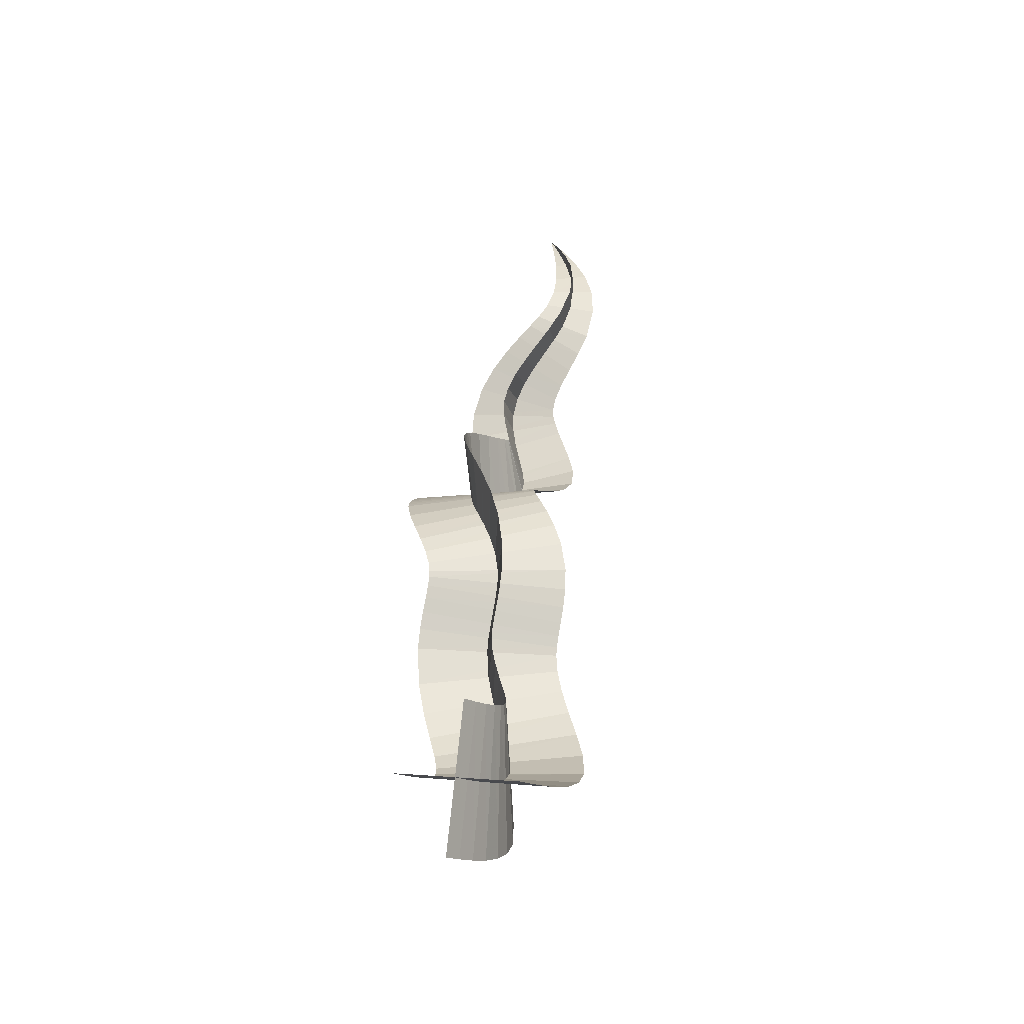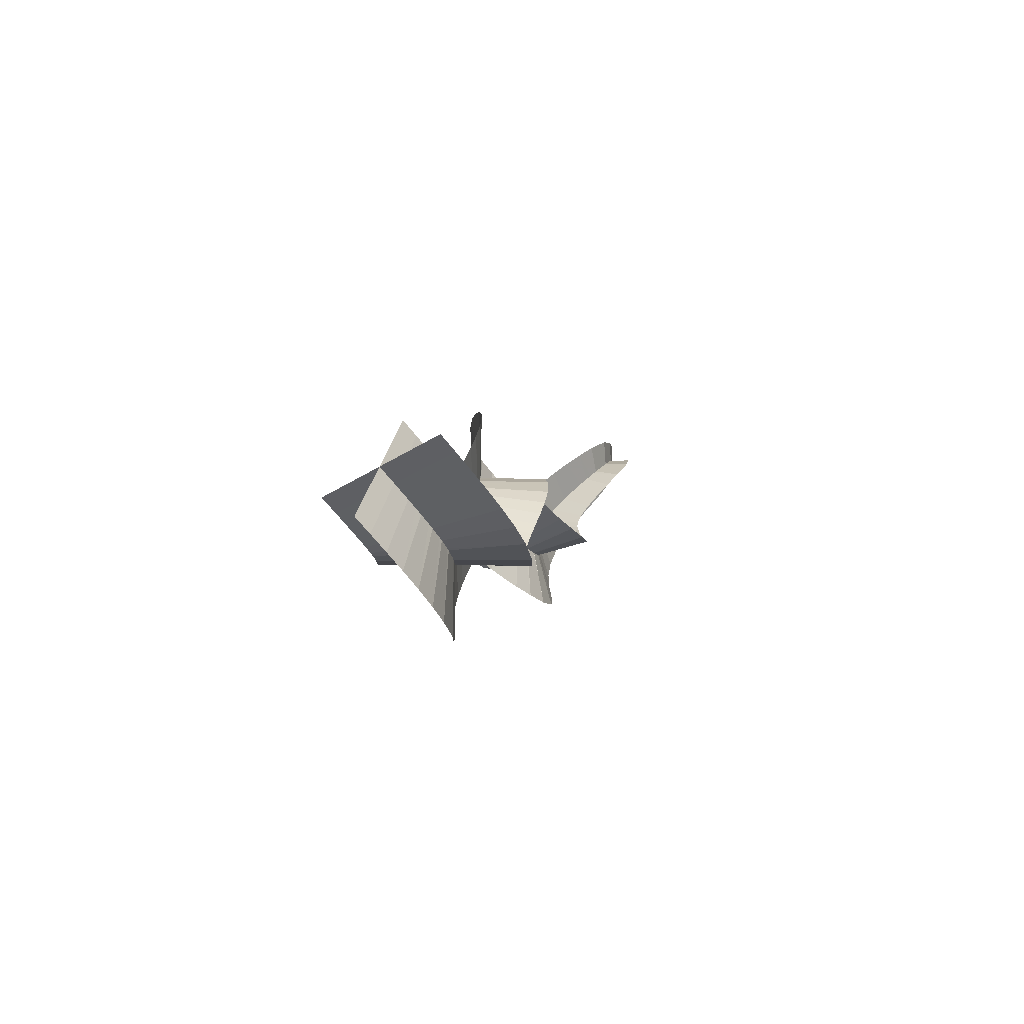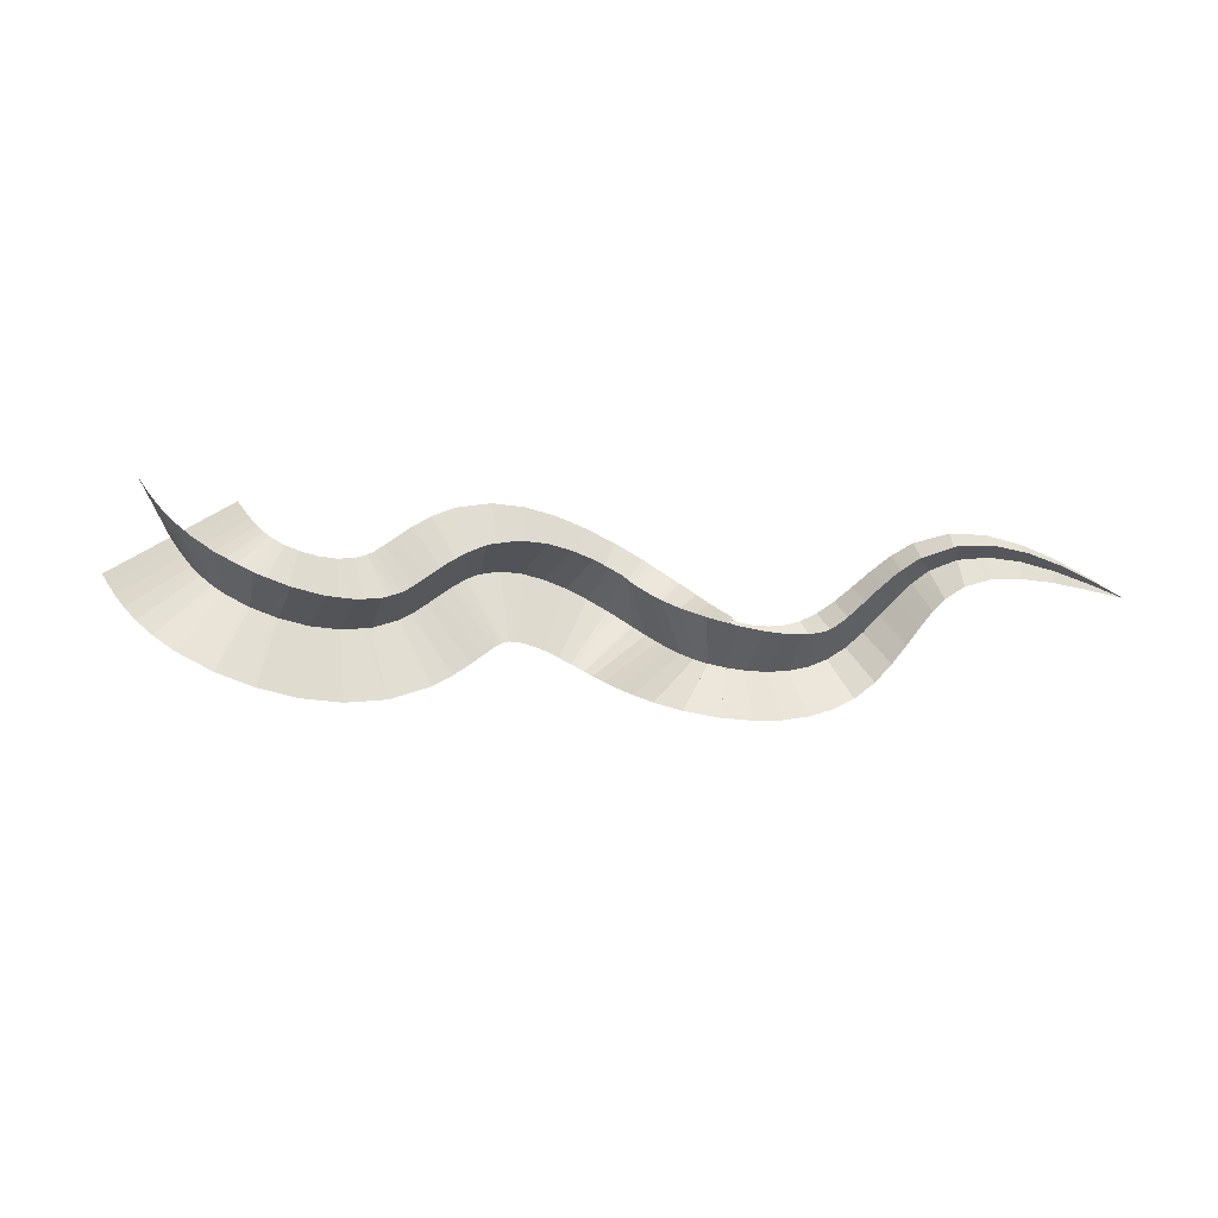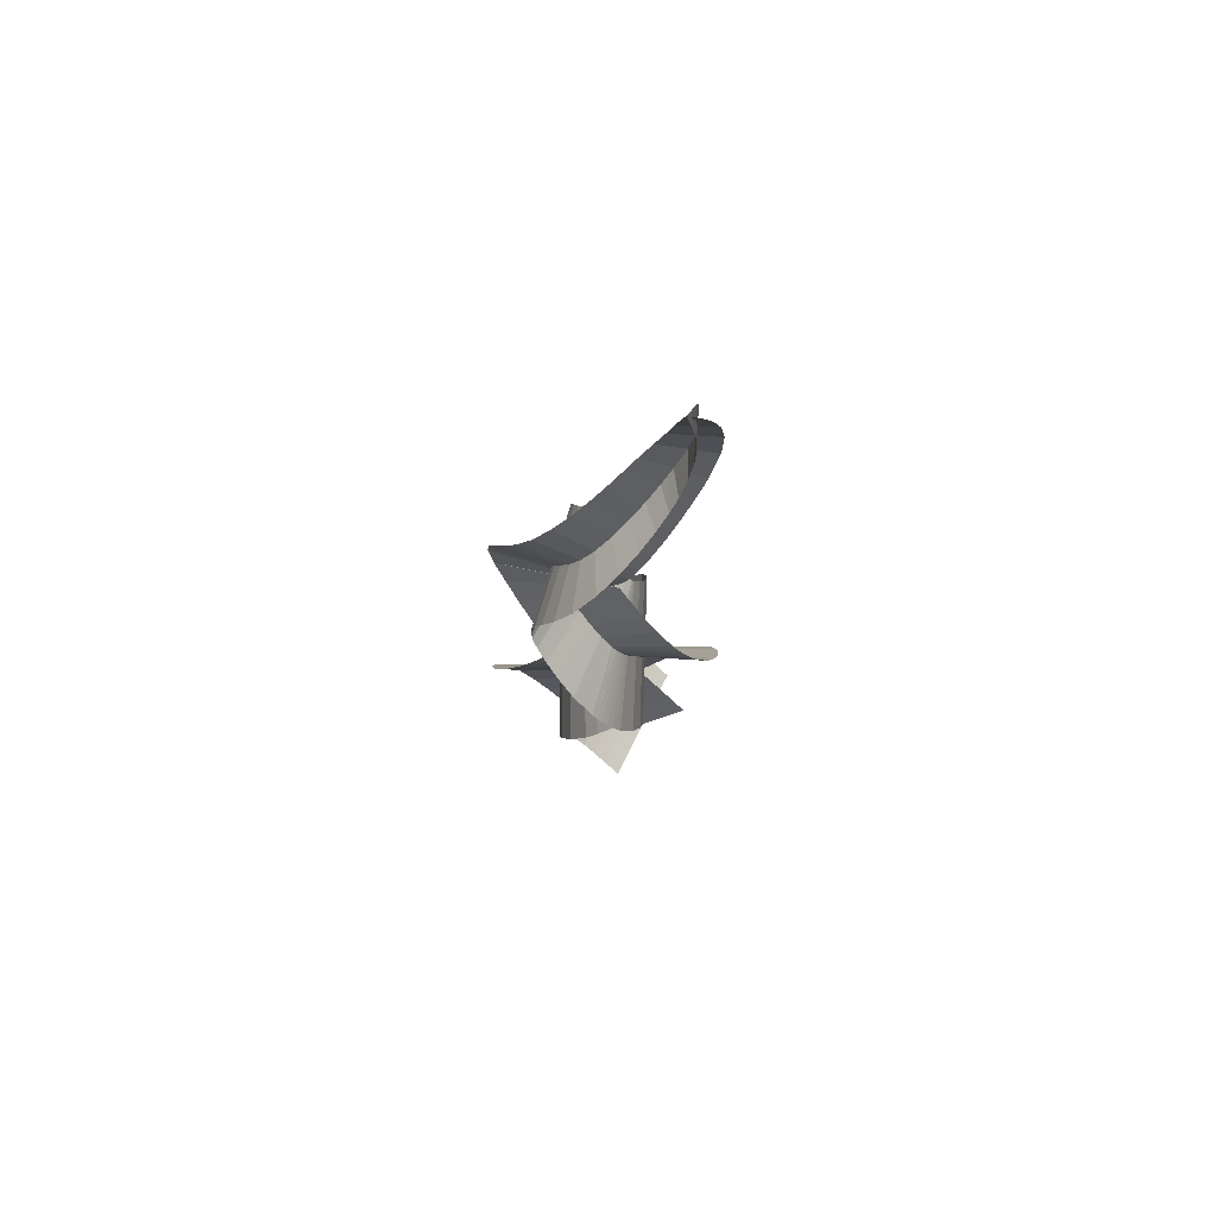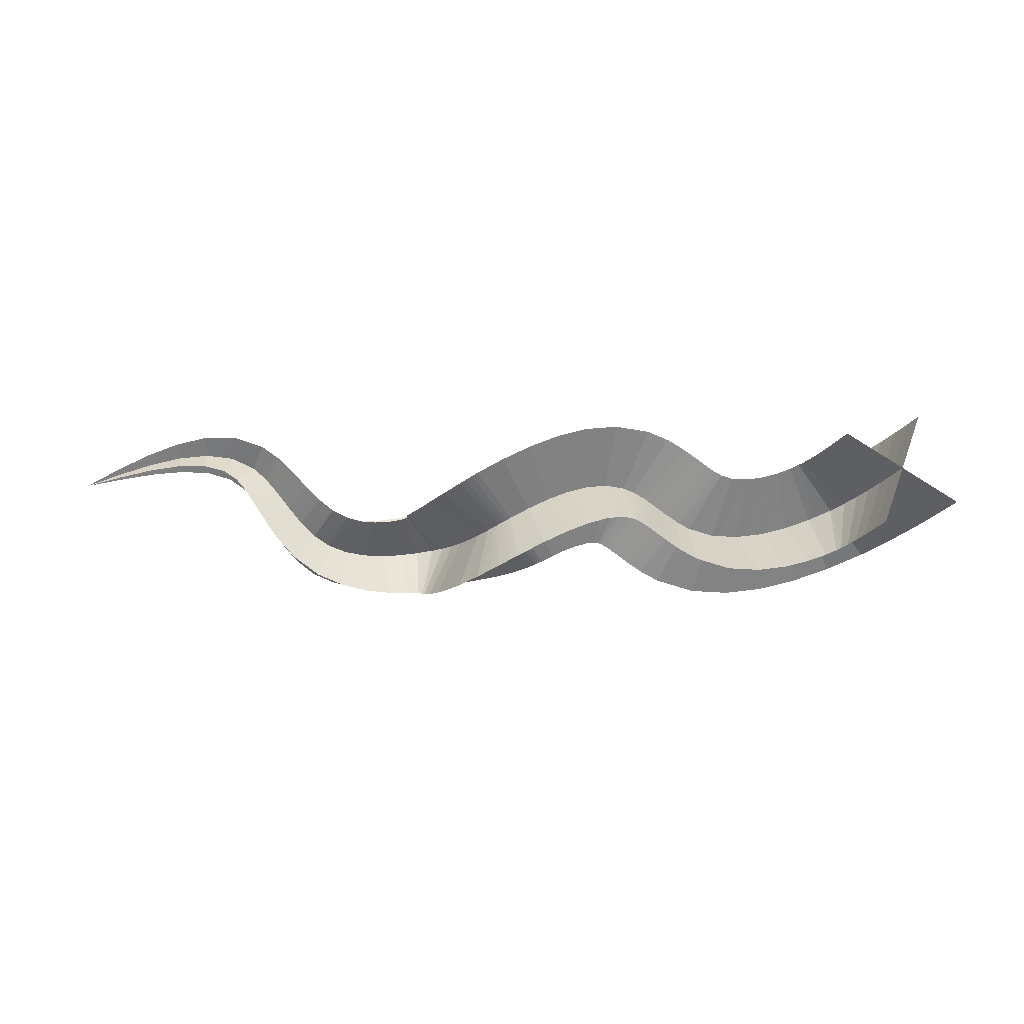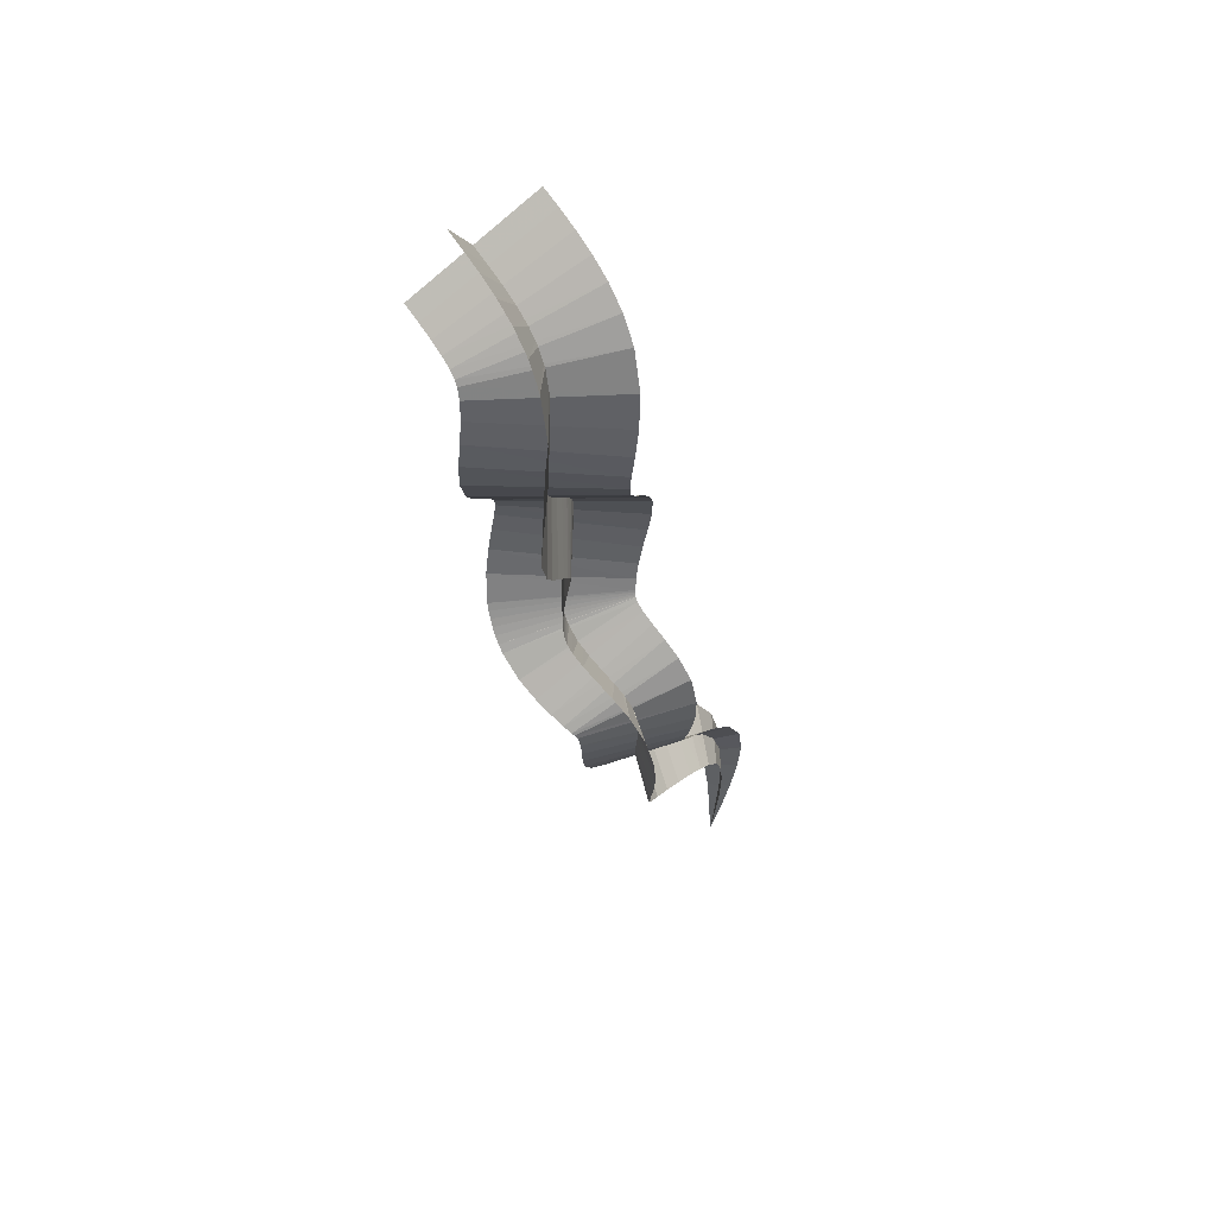
<metadata>
{"format":"obj","ext":"obj","renderer":"f3d","projection":"perspective","resolution":1024,"background":"white","views":[{"elev":45.9,"azim":-82.8,"up":"+Y"},{"elev":5.7,"azim":-73.8,"up":"+Y"},{"elev":-24.7,"azim":1.5,"up":"+Y"},{"elev":-17.9,"azim":84.4,"up":"+Z"},{"elev":30.1,"azim":-173.8,"up":"+Y"},{"elev":-33.1,"azim":-75.1,"up":"+Y"}]}
</metadata>
<code>
g Loft002
v 0.05393 -0.103 -0.1871
v -0.02885 0.03212 0.2184
v -0.05793 0.07905 0.1871
v 0.08101 -0.1467 -0.1581
v 0.003434 -0.0174 0.2504
v 0.1067 -0.1859 -0.1329
v 0.04067 -0.06903 0.2811
v 0.1309 -0.2194 -0.113
v 0.08532 -0.1224 0.3084
v 0.1531 -0.2457 -0.09962
v 0.1404 -0.1765 0.3291
v 0.1719 -0.2639 -0.09272
v 0.2082 -0.2286 0.3386
v 0.187 -0.275 -0.09099
v 0.3128 -0.2838 0.3266
v 0.2183 -0.2915 -0.09439
v 0.4093 -0.3139 0.2985
v 0.2733 -0.3092 -0.1095
v 0.4973 -0.3261 0.2663
v 0.3464 -0.3198 -0.1356
v 0.5756 -0.3241 0.237
v 0.4323 -0.3182 -0.1671
v 0.6405 -0.3113 0.2165
v 0.5287 -0.2999 -0.1972
v 0.6874 -0.2929 0.2074
v 0.634 -0.2583 -0.2159
v 0.7104 -0.2799 0.2062
v 0.687 -0.2273 -0.2169
v 0.739 -0.2607 0.2076
v 0.7314 -0.1974 -0.2139
v 0.7732 -0.2363 0.2107
v 0.7687 -0.171 -0.21
v 0.8137 -0.2084 0.2139
v 0.7994 -0.1499 -0.2073
v 0.8621 -0.1789 0.2144
v 0.8233 -0.1356 -0.2068
v 0.9204 -0.1513 0.2084
v 0.84 -0.1282 -0.2084
v 1.007 -0.1284 0.1851
v 0.8678 -0.1209 -0.2154
v 1.082 -0.1241 0.1546
v 0.9123 -0.1179 -0.2323
v 1.147 -0.1313 0.1241
v 0.9692 -0.1238 -0.2578
v 1.203 -0.1457 0.09778
v 1.035 -0.1403 -0.2874
v 1.248 -0.1637 0.07918
v 1.108 -0.1688 -0.3162
v 1.279 -0.1803 0.06973
v 1.19 -0.2118 -0.3371
v 1.285 -0.1834 0.06825
v 1.21 -0.2245 -0.3394
v 1.289 -0.1862 0.06734
v 1.231 -0.2382 -0.3407
v 1.292 -0.1886 0.06667
v 1.253 -0.2528 -0.3405
v 1.294 -0.1904 0.06615
v 1.275 -0.2685 -0.3386
v 1.296 -0.1918 0.06568
v 1.296 -0.2851 -0.3349
v 1.297 -0.1929 0.06555
v 1.318 -0.3024 -0.3295
v 1.306 -0.202 0.06746
v 1.38 -0.3579 -0.2989
v 1.326 -0.2229 0.07876
v 1.426 -0.4031 -0.2617
v 1.355 -0.2517 0.09941
v 1.463 -0.4384 -0.2263
v 1.391 -0.2853 0.1258
v 1.492 -0.4637 -0.1977
v 1.439 -0.3218 0.1533
v 1.513 -0.4777 -0.1801
v 1.508 -0.3579 0.1733
v 1.522 -0.4804 -0.1733
v 1.594 -0.3827 0.1689
v 1.536 -0.4825 -0.1679
v 1.665 -0.3898 0.1479
v 1.575 -0.4843 -0.1701
v 1.724 -0.3873 0.1228
v 1.631 -0.4793 -0.1819
v 1.773 -0.379 0.09968
v 1.699 -0.465 -0.1985
v 1.812 -0.3679 0.08263
v 1.774 -0.4399 -0.2133
v 1.836 -0.358 0.07331
v 1.857 -0.4014 -0.2174
v 1.858 -0.3457 0.06901
v 1.94 -0.3492 -0.1978
v 1.891 -0.3229 0.07427
v 2.002 -0.3 -0.1623
v 1.931 -0.2915 0.09032
v 2.051 -0.2567 -0.1215
v 1.977 -0.2557 0.1138
v 2.093 -0.2203 -0.08117
v 2.029 -0.2194 0.1398
v 2.129 -0.1921 -0.04585
v 2.09 -0.1862 0.163
v 2.161 -0.1734 -0.01929
v 2.193 -0.1553 0.1749
v 2.211 -0.1576 0.007614
v 2.294 -0.1479 0.1597
v 2.28 -0.1517 0.02222
v 2.39 -0.1557 0.127
v 2.365 -0.1574 0.02296
v 2.485 -0.1732 0.08244
v 2.462 -0.1734 0.01193
v 2.579 -0.1969 0.02981
v 2.565 -0.1966 -0.006756
v 2.673 -0.2236 -0.02807
v 0.1816 0.1008 1.043e-07
v -0.1565 -0.1717 0.03126
v -0.1855 -0.1248 8.792e-08
v 0.2087 0.05717 0.02913
v -0.1243 -0.2212 0.06299
v 0.2344 0.01784 0.05451
v -0.08724 -0.2726 0.09341
v 0.2588 -0.01582 0.07465
v -0.04282 -0.3257 0.1203
v 0.2812 -0.04241 0.08849
v 0.01185 -0.3793 0.1404
v 0.3005 -0.0611 0.09596
v 0.07888 -0.4308 0.149
v 0.3163 -0.07279 0.09856
v 0.1873 -0.4876 0.1373
v 0.3437 -0.08767 0.09486
v 0.2979 -0.5218 0.1066
v 0.3847 -0.1012 0.08244
v 0.4095 -0.5372 0.06666
v 0.4342 -0.1086 0.06407
v 0.5228 -0.5345 0.02515
v 0.4851 -0.1078 0.0448
v 0.6387 -0.512 -0.01062
v 0.5306 -0.09918 0.02992
v 0.7559 -0.4653 -0.0318
v 0.5654 -0.08594 0.02323
v 0.8125 -0.432 -0.0338
v 0.585 -0.07523 0.02312
v 0.8583 -0.4008 -0.03117
v 0.6121 -0.0573 0.02483
v 0.8951 -0.3744 -0.02754
v 0.6468 -0.03294 0.0282
v 0.9234 -0.3546 -0.02505
v 0.6897 -0.003667 0.03161
v 0.9427 -0.3427 -0.02447
v 0.7428 0.02825 0.03207
v 0.9522 -0.3382 -0.02489
v 0.8083 0.05878 0.02489
v 0.9653 -0.3343 -0.02883
v 0.9092 0.085 -0.001495
v 0.9909 -0.3321 -0.03961
v 1.003 0.09012 -0.03813
v 1.025 -0.3353 -0.05565
v 1.091 0.08019 -0.07803
v 1.063 -0.3444 -0.07333
v 1.175 0.05833 -0.1163
v 1.1 -0.3586 -0.08852
v 1.256 0.02601 -0.1485
v 1.133 -0.3752 -0.09754
v 1.336 -0.01687 -0.1698
v 1.141 -0.3789 -0.09852
v 1.354 -0.02908 -0.1726
v 1.148 -0.3827 -0.09919
v 1.372 -0.04172 -0.1741
v 1.154 -0.3865 -0.09944
v 1.391 -0.05494 -0.1744
v 1.16 -0.3902 -0.09924
v 1.408 -0.06871 -0.1733
v 1.166 -0.3939 -0.0986
v 1.426 -0.08296 -0.1706
v 1.172 -0.398 -0.09761
v 1.443 -0.0973 -0.1663
v 1.195 -0.4158 -0.088
v 1.491 -0.1442 -0.1435
v 1.226 -0.4415 -0.06747
v 1.526 -0.1844 -0.1154
v 1.263 -0.4729 -0.03834
v 1.554 -0.2171 -0.08851
v 1.307 -0.5078 -0.004334
v 1.575 -0.2412 -0.0676
v 1.365 -0.5446 0.02955
v 1.588 -0.2549 -0.05632
v 1.443 -0.5798 0.05373
v 1.587 -0.2585 -0.05373
v 1.543 -0.6009 0.05412
v 1.587 -0.2643 -0.05309
v 1.632 -0.6023 0.03456
v 1.608 -0.2719 -0.05679
v 1.711 -0.5912 0.007945
v 1.644 -0.2754 -0.06702
v 1.784 -0.571 -0.01844
v 1.688 -0.273 -0.08035
v 1.852 -0.543 -0.03895
v 1.734 -0.2648 -0.09174
v 1.914 -0.5081 -0.04786
v 1.778 -0.2513 -0.09619
v 1.972 -0.4637 -0.04044
v 1.825 -0.2313 -0.08835
v 2.02 -0.4179 -0.02007
v 1.874 -0.205 -0.06799
v 2.06 -0.3737 0.006946
v 1.923 -0.1745 -0.03812
v 2.096 -0.3329 0.03552
v 1.973 -0.143 -0.002916
v 2.13 -0.2977 0.06116
v 2.027 -0.1137 0.03283
v 2.163 -0.2701 0.0801
v 2.088 -0.08952 0.06357
v 2.217 -0.2393 0.09397
v 2.188 -0.0736 0.0885
v 2.286 -0.2189 0.09294
v 2.287 -0.08071 0.08901
v 2.371 -0.2097 0.07744
v 2.384 -0.1034 0.07252
v 2.466 -0.2097 0.04957
v 2.48 -0.1369 0.0448
v 2.568 -0.2158 0.01302
v 2.577 -0.1777 0.01003
v 2.673 -0.2236 -0.02807
f 3 2 1
f 4 1 2
f 2 5 4
f 6 4 5
f 5 7 6
f 8 6 7
f 7 9 8
f 10 8 9
f 9 11 10
f 12 10 11
f 11 13 12
f 14 12 13
f 13 15 14
f 16 14 15
f 15 17 16
f 18 16 17
f 17 19 18
f 20 18 19
f 19 21 20
f 22 20 21
f 21 23 22
f 24 22 23
f 23 25 24
f 26 24 25
f 25 27 26
f 28 26 27
f 27 29 28
f 30 28 29
f 29 31 30
f 32 30 31
f 31 33 32
f 34 32 33
f 33 35 34
f 36 34 35
f 35 37 36
f 38 36 37
f 37 39 38
f 40 38 39
f 39 41 40
f 42 40 41
f 41 43 42
f 44 42 43
f 43 45 44
f 46 44 45
f 45 47 46
f 48 46 47
f 47 49 48
f 50 48 49
f 49 51 50
f 52 50 51
f 51 53 52
f 54 52 53
f 53 55 54
f 56 54 55
f 55 57 56
f 58 56 57
f 57 59 58
f 60 58 59
f 59 61 60
f 62 60 61
f 61 63 62
f 64 62 63
f 63 65 64
f 66 64 65
f 65 67 66
f 68 66 67
f 67 69 68
f 70 68 69
f 69 71 70
f 72 70 71
f 71 73 72
f 74 72 73
f 73 75 74
f 76 74 75
f 75 77 76
f 78 76 77
f 77 79 78
f 80 78 79
f 79 81 80
f 82 80 81
f 81 83 82
f 84 82 83
f 83 85 84
f 86 84 85
f 85 87 86
f 88 86 87
f 87 89 88
f 90 88 89
f 89 91 90
f 92 90 91
f 91 93 92
f 94 92 93
f 93 95 94
f 96 94 95
f 95 97 96
f 98 96 97
f 97 99 98
f 100 98 99
f 99 101 100
f 102 100 101
f 101 103 102
f 104 102 103
f 103 105 104
f 106 104 105
f 105 107 106
f 108 106 107
f 107 109 108
f 112 111 110
f 113 110 111
f 111 114 113
f 115 113 114
f 114 116 115
f 117 115 116
f 116 118 117
f 119 117 118
f 118 120 119
f 121 119 120
f 120 122 121
f 123 121 122
f 122 124 123
f 125 123 124
f 124 126 125
f 127 125 126
f 126 128 127
f 129 127 128
f 128 130 129
f 131 129 130
f 130 132 131
f 133 131 132
f 132 134 133
f 135 133 134
f 134 136 135
f 137 135 136
f 136 138 137
f 139 137 138
f 138 140 139
f 141 139 140
f 140 142 141
f 143 141 142
f 142 144 143
f 145 143 144
f 144 146 145
f 147 145 146
f 146 148 147
f 149 147 148
f 148 150 149
f 151 149 150
f 150 152 151
f 153 151 152
f 152 154 153
f 155 153 154
f 154 156 155
f 157 155 156
f 156 158 157
f 159 157 158
f 158 160 159
f 161 159 160
f 160 162 161
f 163 161 162
f 162 164 163
f 165 163 164
f 164 166 165
f 167 165 166
f 166 168 167
f 169 167 168
f 168 170 169
f 171 169 170
f 170 172 171
f 173 171 172
f 172 174 173
f 175 173 174
f 174 176 175
f 177 175 176
f 176 178 177
f 179 177 178
f 178 180 179
f 181 179 180
f 180 182 181
f 183 181 182
f 182 184 183
f 185 183 184
f 184 186 185
f 187 185 186
f 186 188 187
f 189 187 188
f 188 190 189
f 191 189 190
f 190 192 191
f 193 191 192
f 192 194 193
f 195 193 194
f 194 196 195
f 197 195 196
f 196 198 197
f 199 197 198
f 198 200 199
f 201 199 200
f 200 202 201
f 203 201 202
f 202 204 203
f 205 203 204
f 204 206 205
f 207 205 206
f 206 208 207
f 209 207 208
f 208 210 209
f 211 209 210
f 210 212 211
f 213 211 212
f 212 214 213
f 215 213 214
f 214 216 215
f 217 215 216
f 216 218 217

</code>
